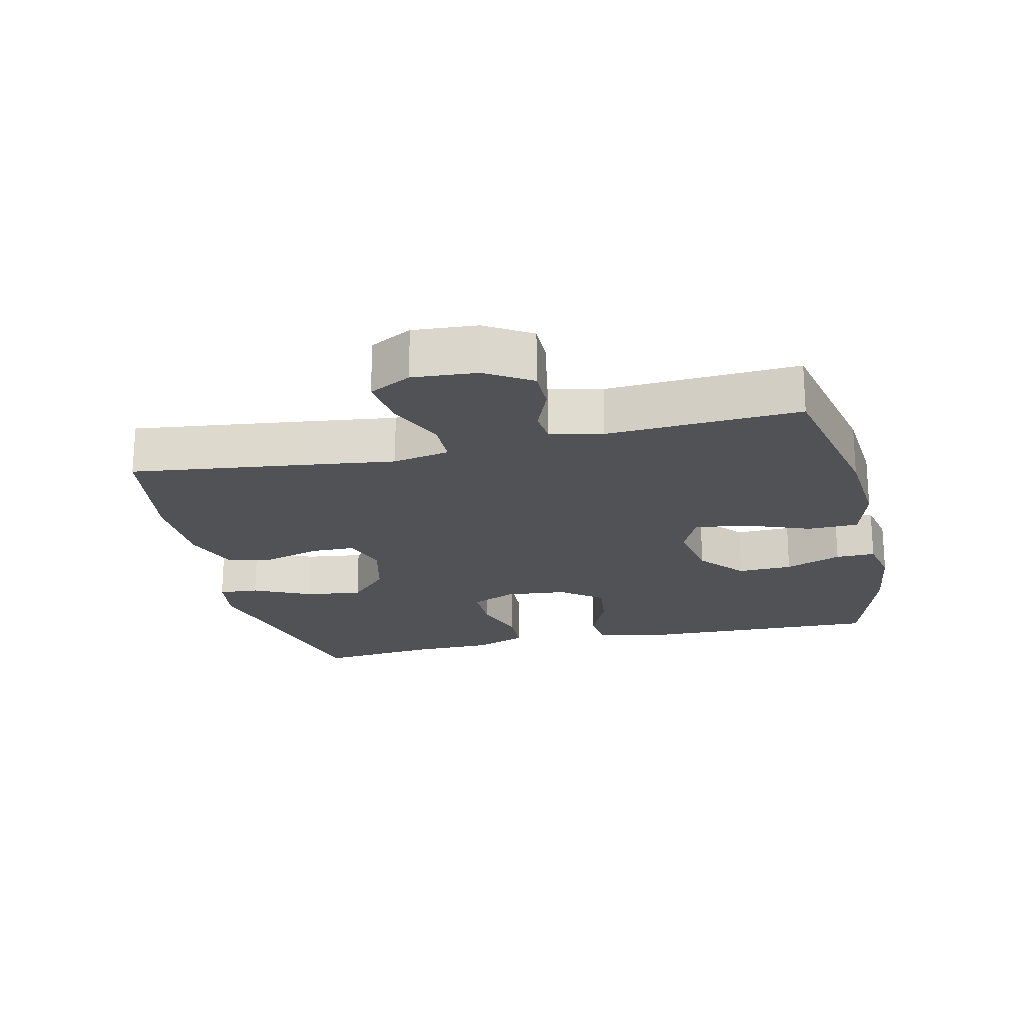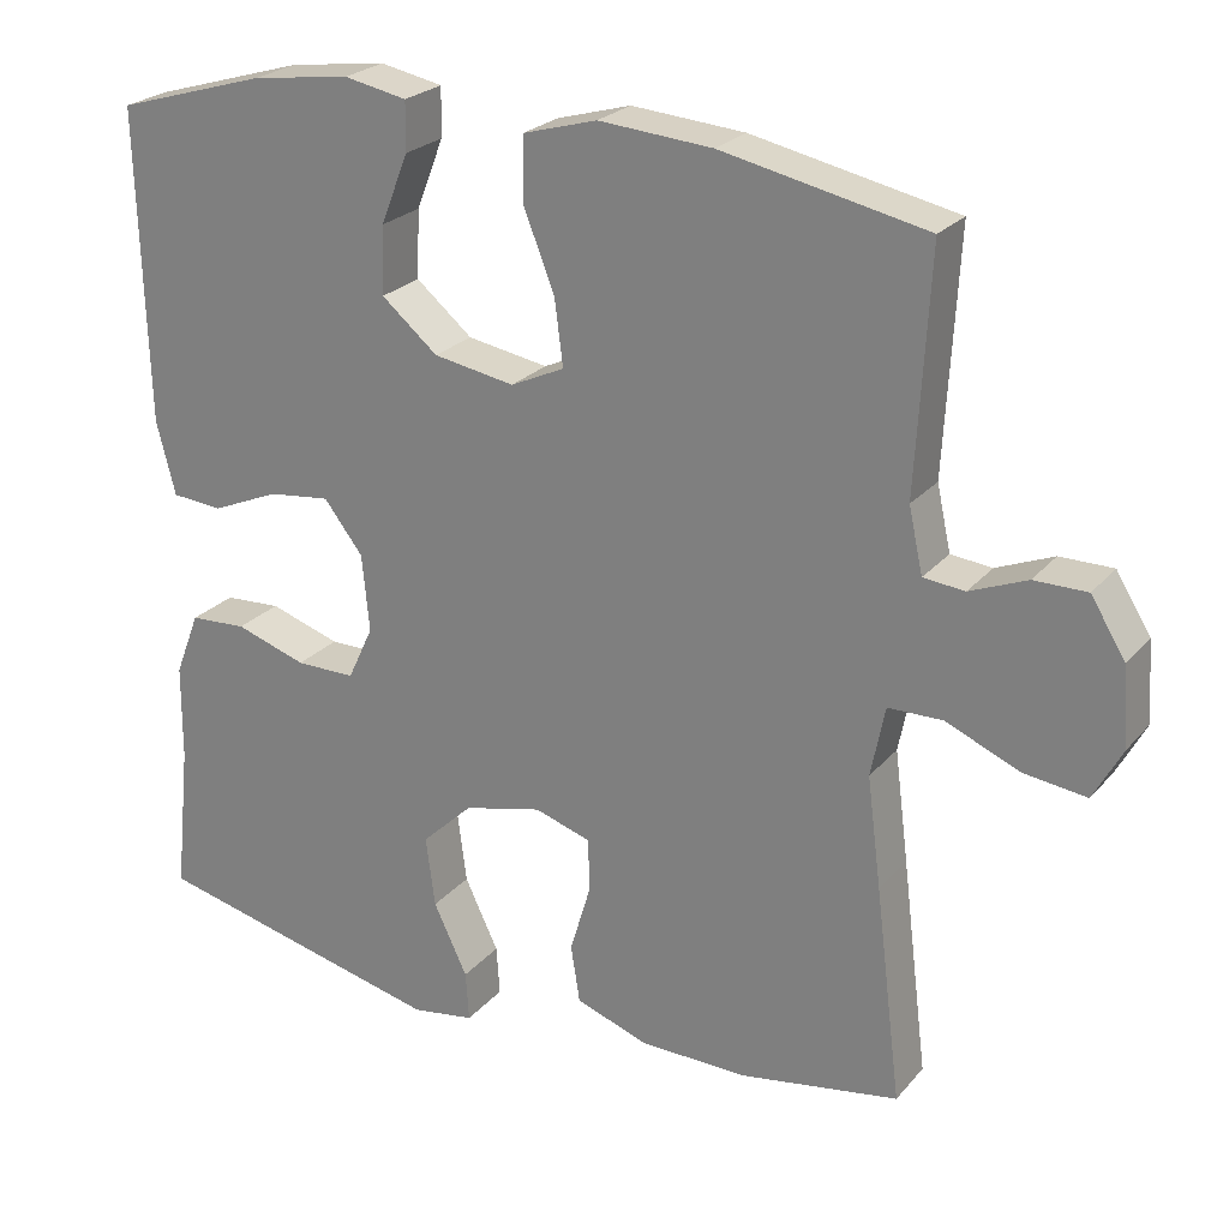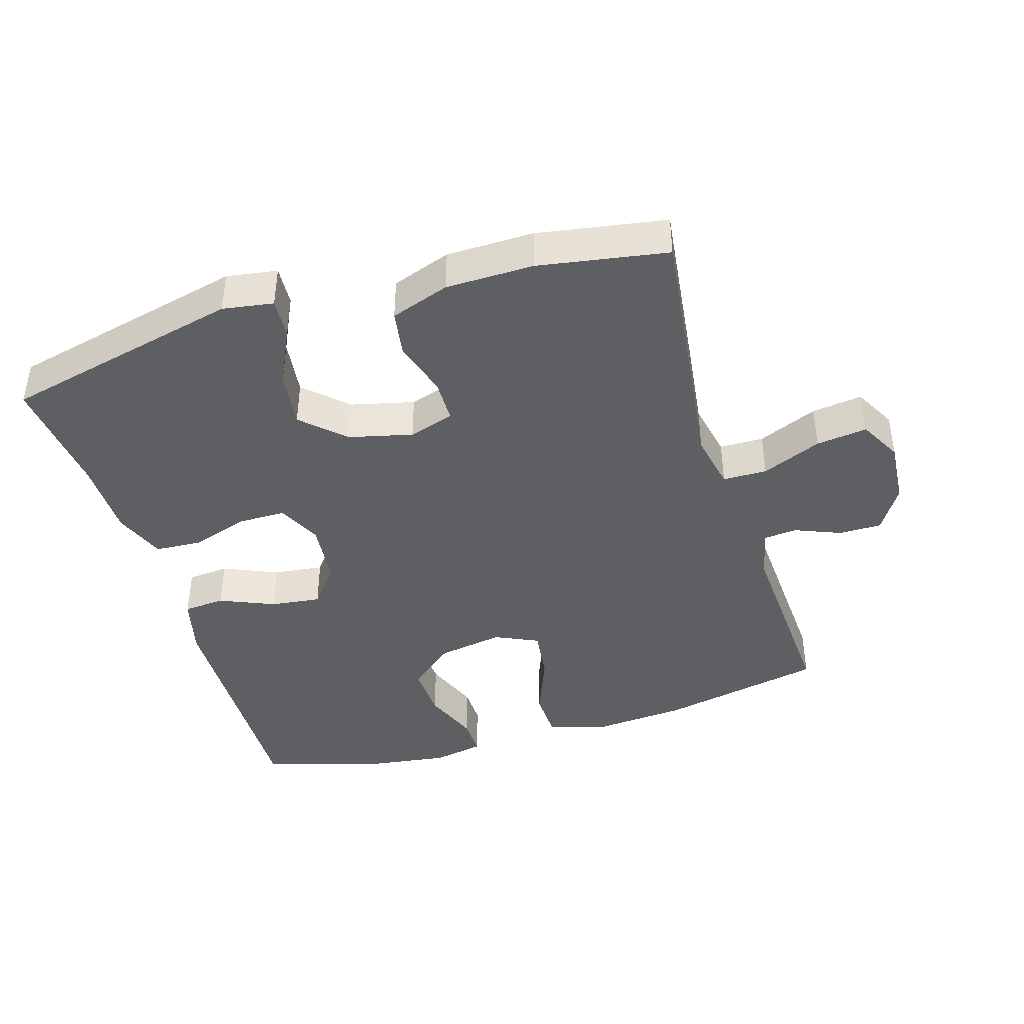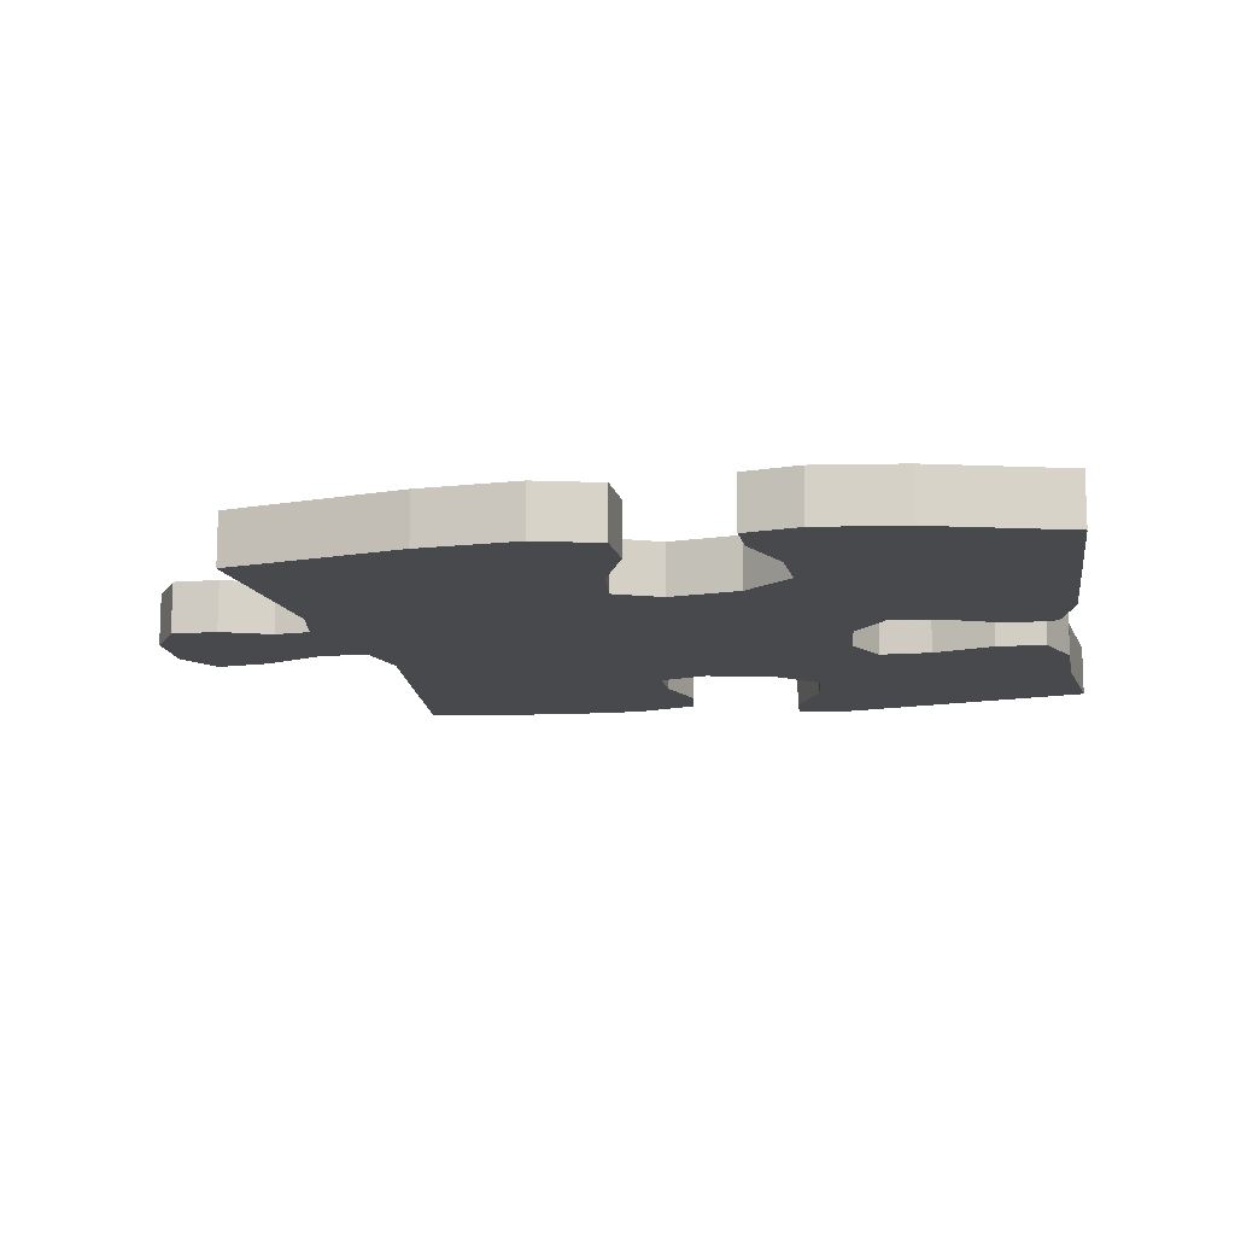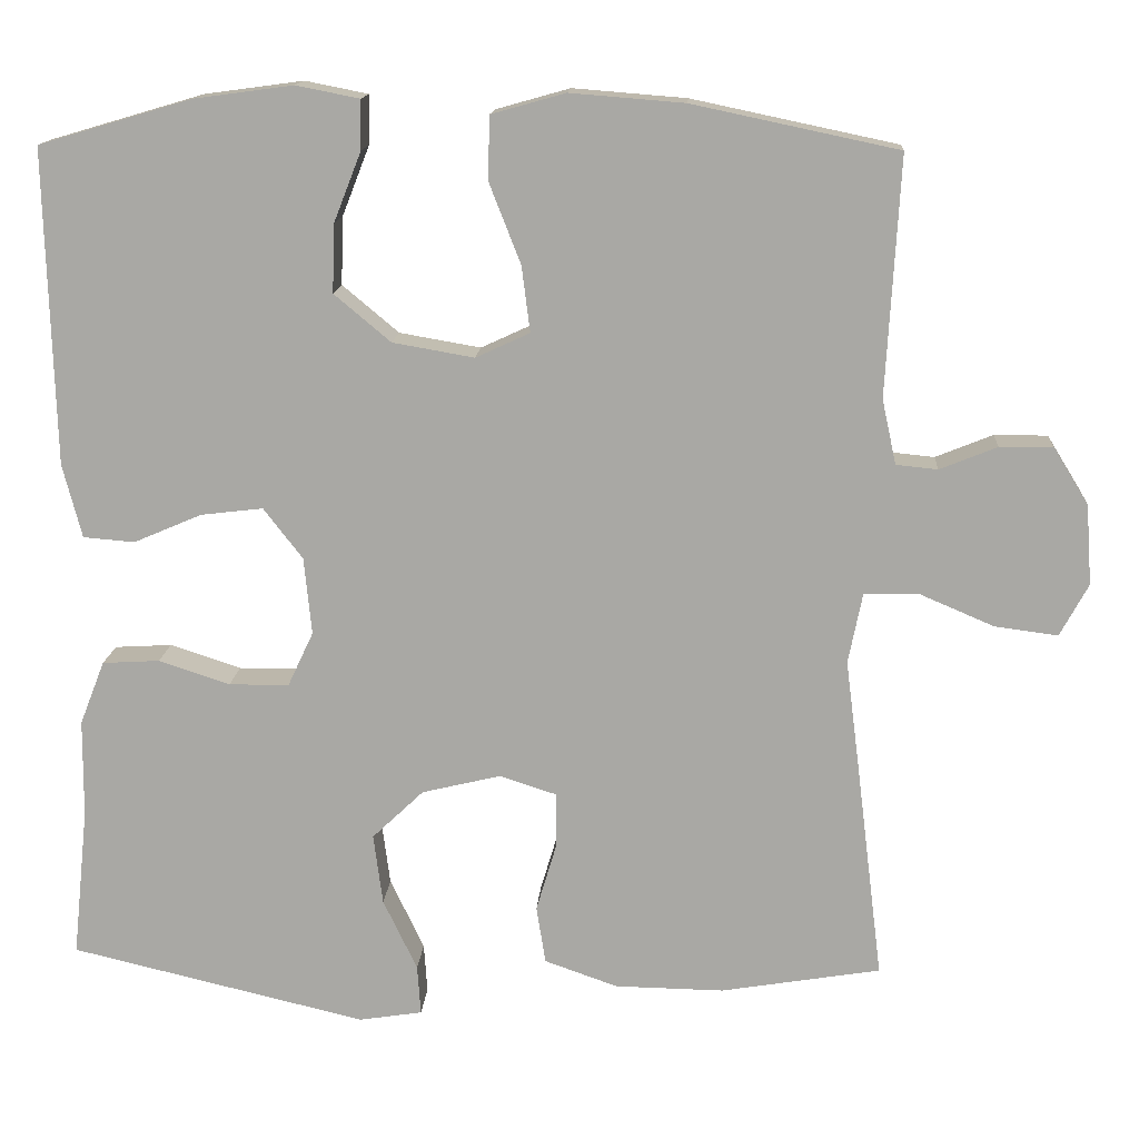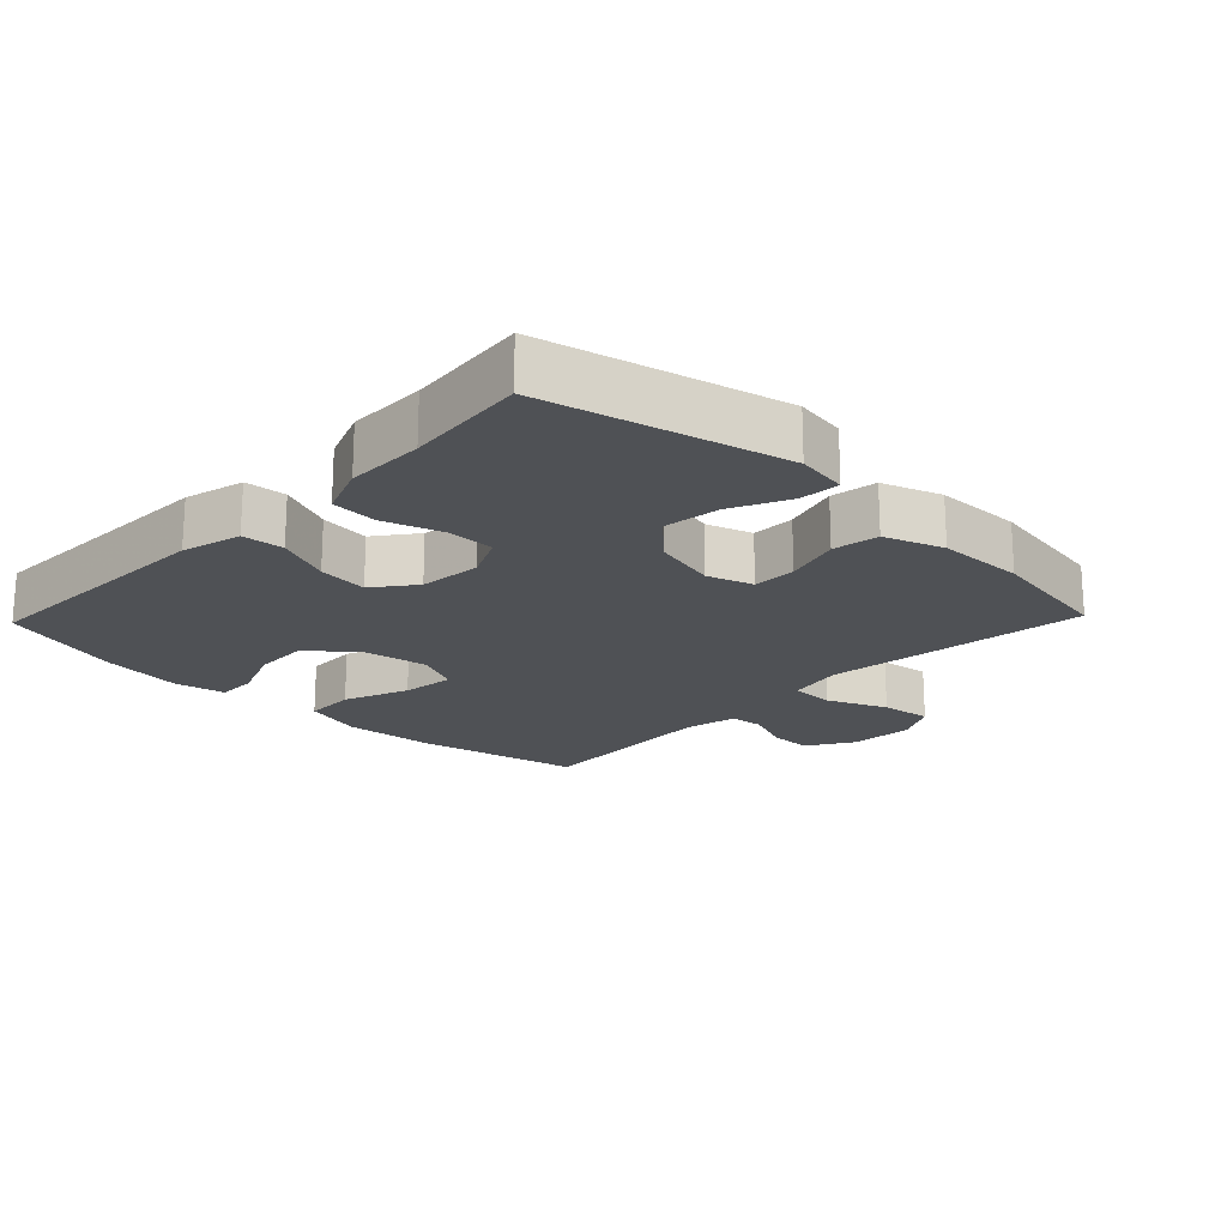
<metadata>
{"format":"obj","ext":"obj","renderer":"f3d","projection":"perspective","resolution":1024,"background":"white","views":[{"elev":-20.7,"azim":-77.0,"up":"+Y"},{"elev":24.2,"azim":-150.0,"up":"+Z"},{"elev":-41.7,"azim":-163.1,"up":"+Y"},{"elev":-12.3,"azim":10.4,"up":"+Y"},{"elev":14.4,"azim":-176.2,"up":"+Z"},{"elev":-19.6,"azim":136.2,"up":"+Y"}]}
</metadata>
<code>
v 0.5 0.07 -0.5
v 0.143 0.07 -0.584
v 0.067 0.07 -0.572
v 0.071 0.07 -0.512
v 0.112 0.07 -0.426
v 0.123 0.07 -0.341
v 0.061 0.07 -0.282
v -0.034 0.07 -0.259
v -0.102 0.07 -0.281
v -0.103 0.07 -0.346
v -0.078 0.07 -0.43
v -0.089 0.07 -0.499
v -0.177 0.07 -0.53
v -0.308 0.07 -0.532
v -0.5 0.07 -0.5
v -0.468 0.07 -0.24
v -0.451 0.07 -0.107
v -0.468 0.07 -0.022
v -0.534 0.07 -0.021
v -0.623 0.07 -0.059
v -0.699 0.07 -0.069
v -0.733 0.07 -0.006
v -0.726 0.07 0.09
v -0.684 0.07 0.158
v -0.62 0.07 0.158
v -0.551 0.07 0.13
v -0.501 0.07 0.135
v -0.484 0.07 0.213
v -0.5 0.07 0.5
v -0.253 0.07 0.552
v -0.116 0.07 0.563
v -0.027 0.07 0.538
v -0.025 0.07 0.462
v -0.063 0.07 0.365
v -0.073 0.07 0.286
v -0.008 0.07 0.256
v 0.09 0.07 0.273
v 0.158 0.07 0.33
v 0.155 0.07 0.412
v 0.122 0.07 0.496
v 0.121 0.07 0.555
v 0.197 0.07 0.57
v 0.316 0.07 0.554
v 0.5 0.07 0.5
v 0.49 0.07 0.121
v 0.467 0.07 0.032
v 0.405 0.07 0.027
v 0.323 0.07 0.062
v 0.248 0.07 0.071
v 0.201 0.07 0.01
v 0.192 0.07 -0.083
v 0.223 0.07 -0.149
v 0.295 0.07 -0.149
v 0.381 0.07 -0.121
v 0.45 0.07 -0.125
v 0.48 0.07 -0.202
v 0.481 0.07 -0.319
v 0.5 0 -0.5
v 0.143 0 -0.584
v 0.067 0 -0.572
v 0.071 0 -0.512
v 0.112 0 -0.426
v 0.123 0 -0.341
v 0.061 0 -0.282
v -0.034 0 -0.259
v -0.102 0 -0.281
v -0.103 0 -0.346
v -0.078 0 -0.43
v -0.089 0 -0.499
v -0.177 0 -0.53
v -0.308 0 -0.532
v -0.5 0 -0.5
v -0.468 0 -0.24
v -0.451 0 -0.107
v -0.468 0 -0.022
v -0.534 0 -0.021
v -0.623 0 -0.059
v -0.699 0 -0.069
v -0.733 0 -0.006
v -0.726 0 0.09
v -0.684 0 0.158
v -0.62 0 0.158
v -0.551 0 0.13
v -0.501 0 0.135
v -0.484 0 0.213
v -0.5 0 0.5
v -0.253 0 0.552
v -0.116 0 0.563
v -0.027 0 0.538
v -0.025 0 0.462
v -0.063 0 0.365
v -0.073 0 0.286
v -0.008 0 0.256
v 0.09 0 0.273
v 0.158 0 0.33
v 0.155 0 0.412
v 0.122 0 0.496
v 0.121 0 0.555
v 0.197 0 0.57
v 0.316 0 0.554
v 0.5 0 0.5
v 0.49 0 0.121
v 0.467 0 0.032
v 0.405 0 0.027
v 0.323 0 0.062
v 0.248 0 0.071
v 0.201 0 0.01
v 0.192 0 -0.083
v 0.223 0 -0.149
v 0.295 0 -0.149
v 0.381 0 -0.121
v 0.45 0 -0.125
v 0.48 0 -0.202
v 0.481 0 -0.319
f 54 55 56 57
f 53 54 57 1
f 52 53 1 2
f 51 52 2
f 50 51 2
f 45 46 47 48
f 45 48 49
f 44 45 49
f 43 44 49 50
f 39 40 41 42
f 38 39 42 43
f 31 32 33 34
f 31 34 35
f 28 29 30 31
f 27 28 31 35
f 23 24 25 26
f 23 26 27
f 22 23 27
f 19 20 21 22
f 18 19 22 27
f 14 15 16 17
f 14 17 18
f 10 11 12 13
f 9 10 13 14
f 2 3 4 5
f 50 2 5 6
f 38 43 50 6
f 37 38 6 7
f 36 37 7 8
f 35 36 8 9
f 18 27 35
f 9 14 18 35
f 114 113 112 111
f 58 114 111 110
f 59 58 110 109
f 59 109 108
f 59 108 107
f 105 104 103 102
f 106 105 102
f 106 102 101
f 107 106 101 100
f 99 98 97 96
f 100 99 96 95
f 91 90 89 88
f 92 91 88
f 88 87 86 85
f 92 88 85 84
f 83 82 81 80
f 84 83 80
f 84 80 79
f 79 78 77 76
f 84 79 76 75
f 74 73 72 71
f 75 74 71
f 70 69 68 67
f 71 70 67 66
f 62 61 60 59
f 63 62 59 107
f 63 107 100 95
f 64 63 95 94
f 65 64 94 93
f 66 65 93 92
f 92 84 75
f 92 75 71 66
f 1 58 59 2
f 2 59 60 3
f 3 60 61 4
f 4 61 62 5
f 5 62 63 6
f 6 63 64 7
f 7 64 65 8
f 8 65 66 9
f 9 66 67 10
f 10 67 68 11
f 11 68 69 12
f 12 69 70 13
f 13 70 71 14
f 14 71 72 15
f 15 72 73 16
f 16 73 74 17
f 17 74 75 18
f 18 75 76 19
f 19 76 77 20
f 20 77 78 21
f 21 78 79 22
f 22 79 80 23
f 23 80 81 24
f 24 81 82 25
f 25 82 83 26
f 26 83 84 27
f 27 84 85 28
f 28 85 86 29
f 29 86 87 30
f 30 87 88 31
f 31 88 89 32
f 32 89 90 33
f 33 90 91 34
f 34 91 92 35
f 35 92 93 36
f 36 93 94 37
f 37 94 95 38
f 38 95 96 39
f 39 96 97 40
f 40 97 98 41
f 41 98 99 42
f 42 99 100 43
f 43 100 101 44
f 44 101 102 45
f 45 102 103 46
f 46 103 104 47
f 47 104 105 48
f 48 105 106 49
f 49 106 107 50
f 50 107 108 51
f 51 108 109 52
f 52 109 110 53
f 53 110 111 54
f 54 111 112 55
f 55 112 113 56
f 56 113 114 57
f 57 114 58 1

</code>
